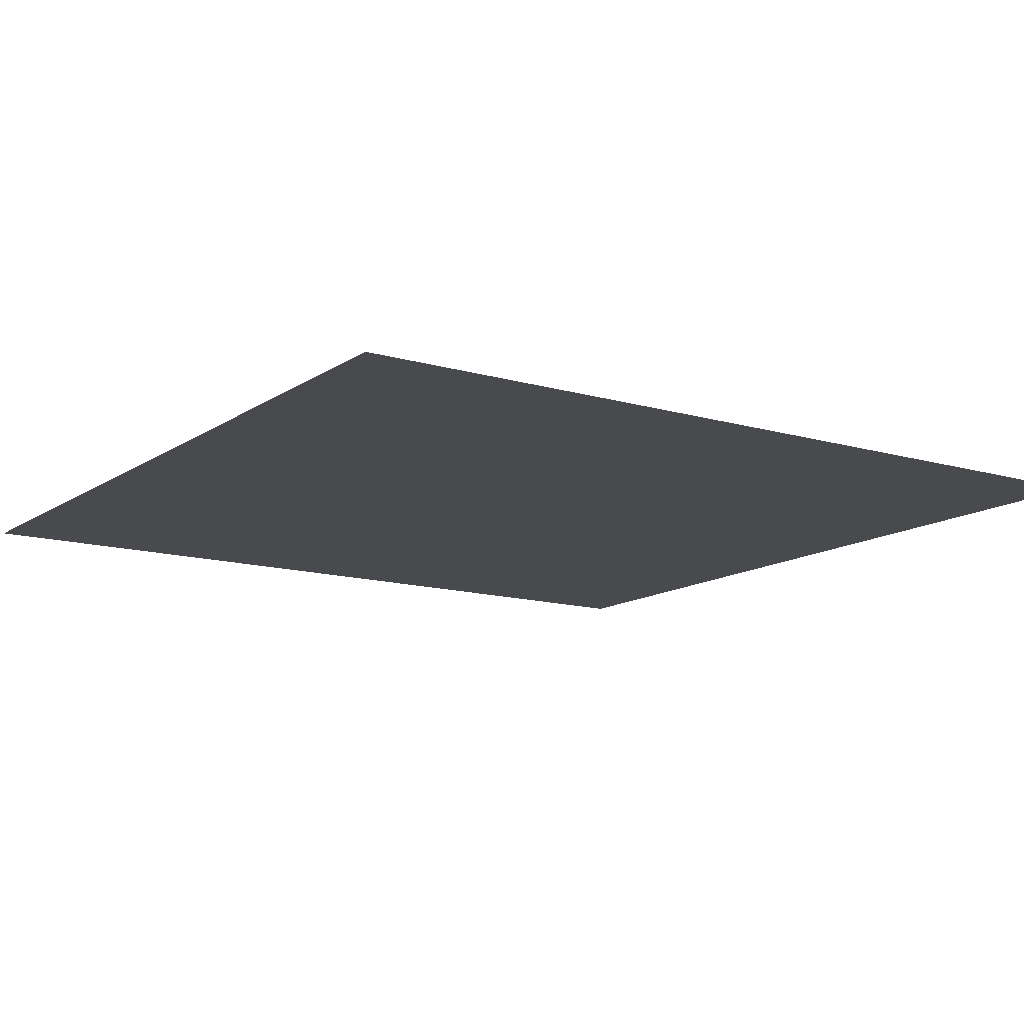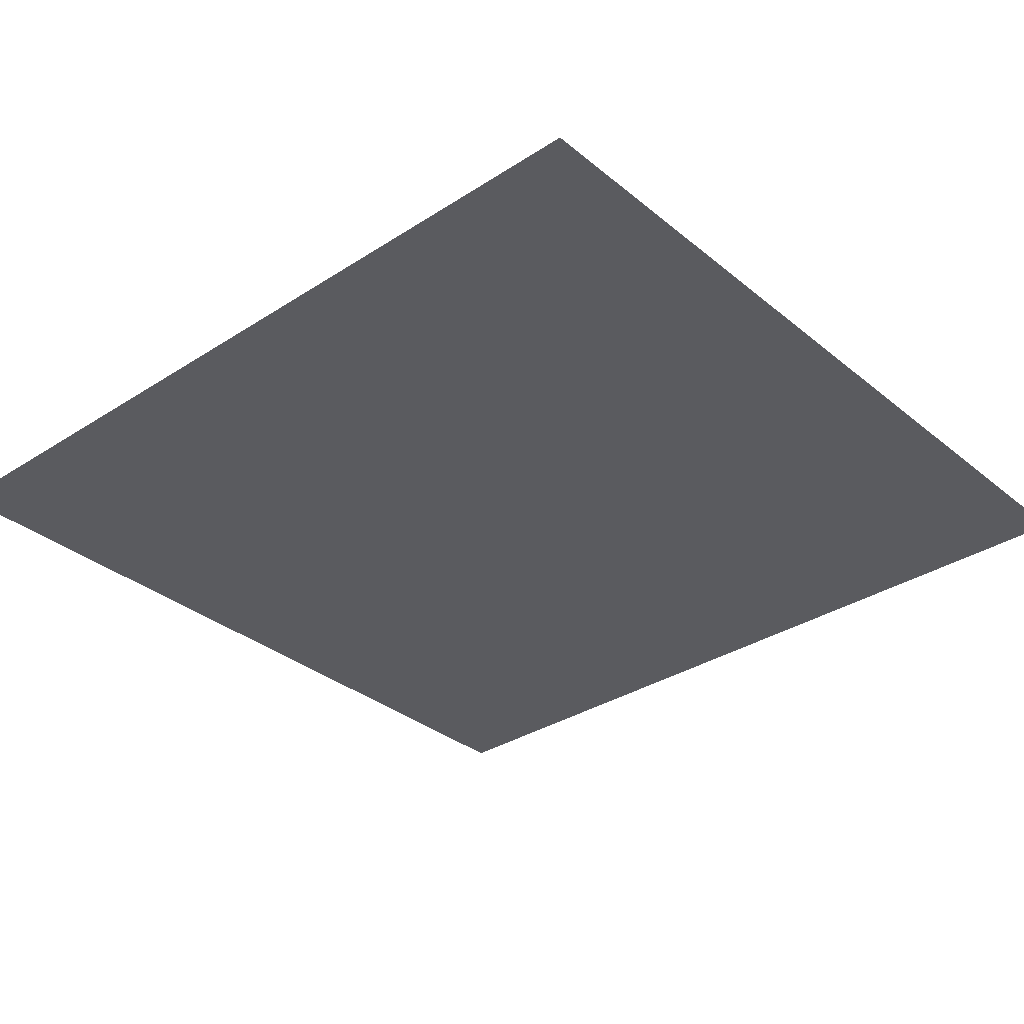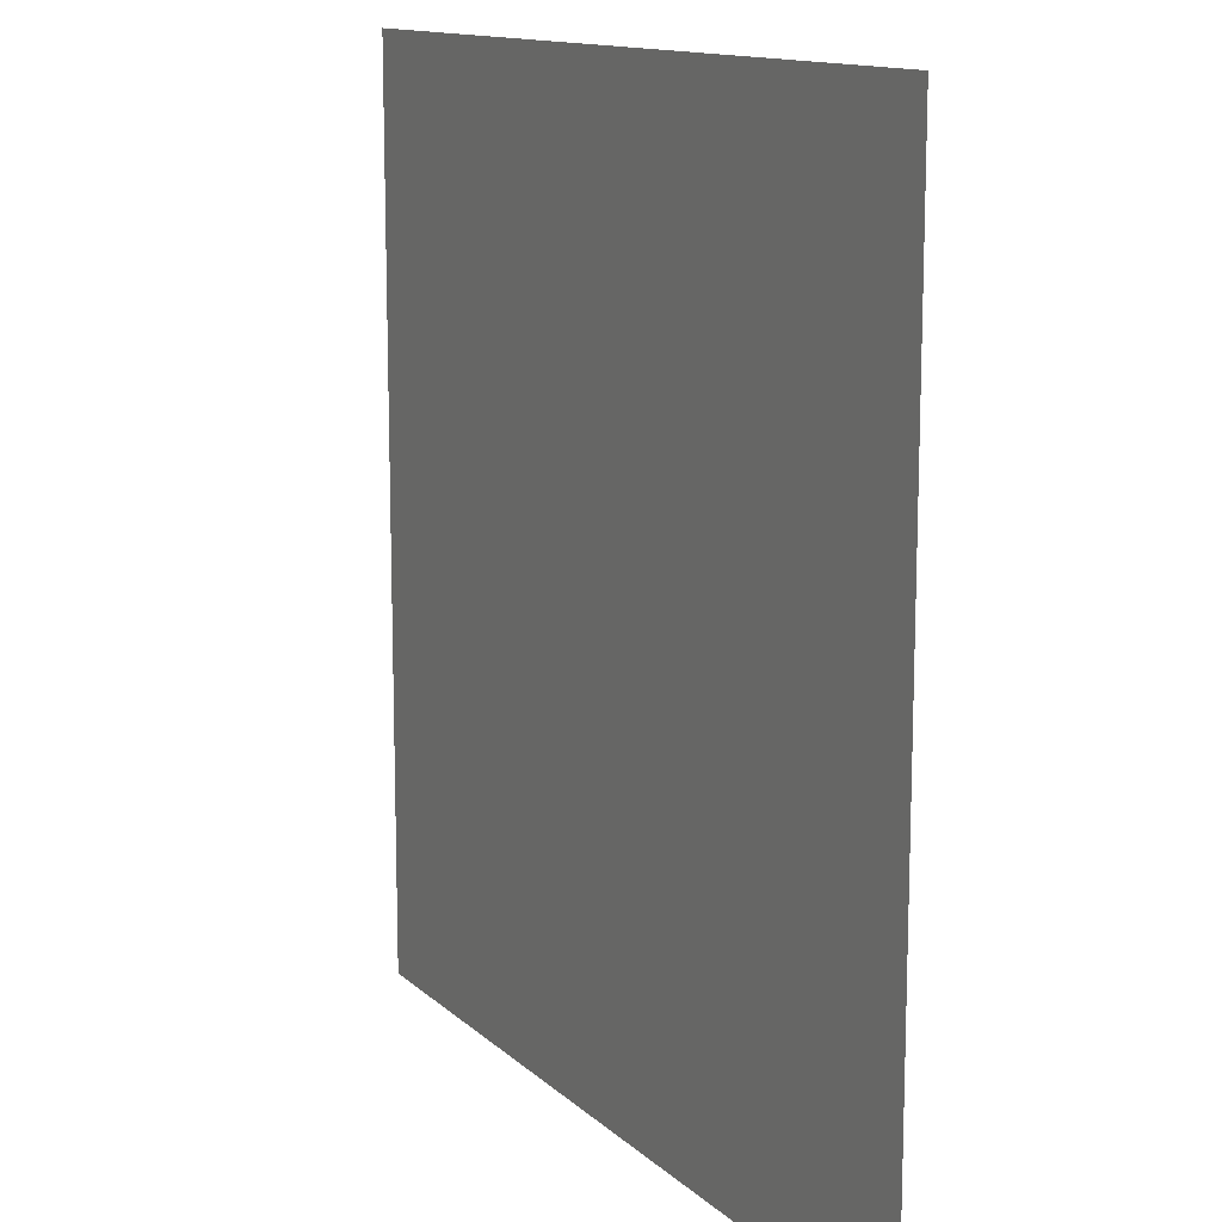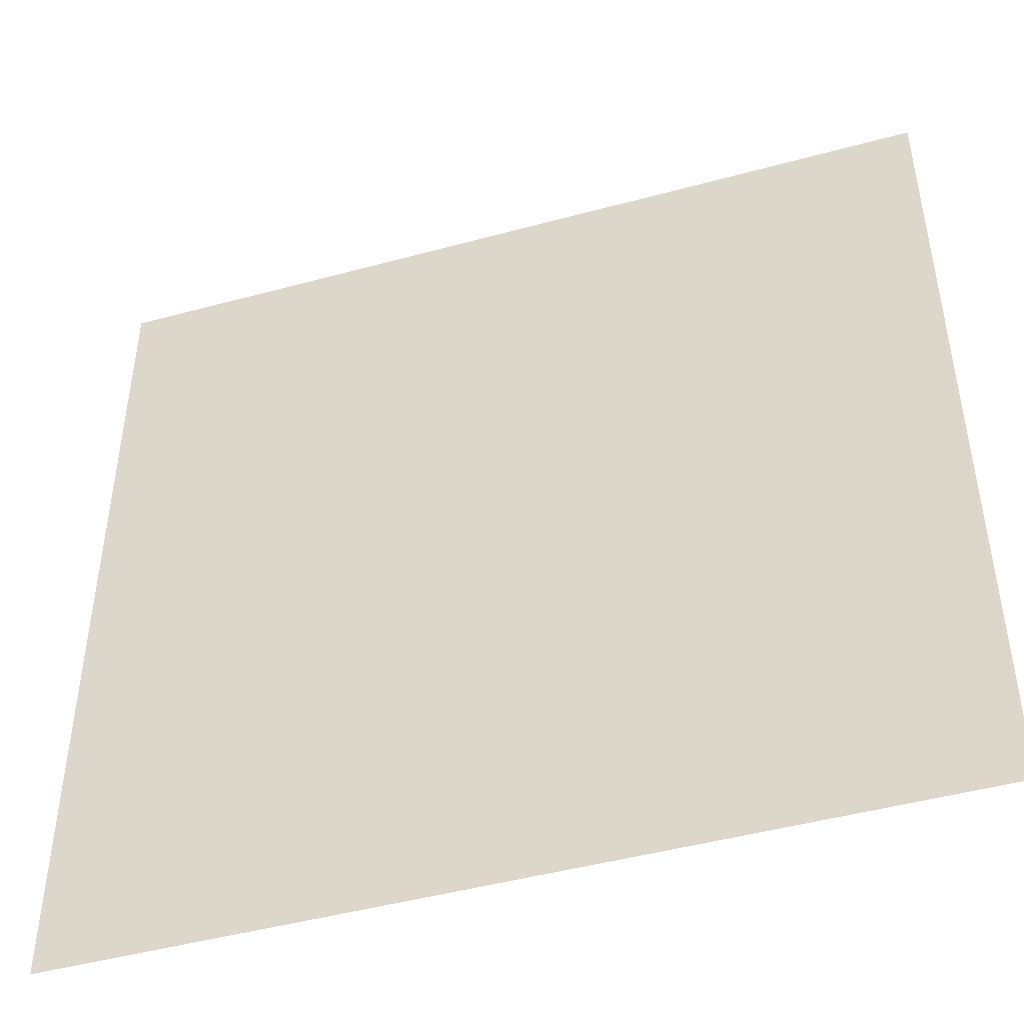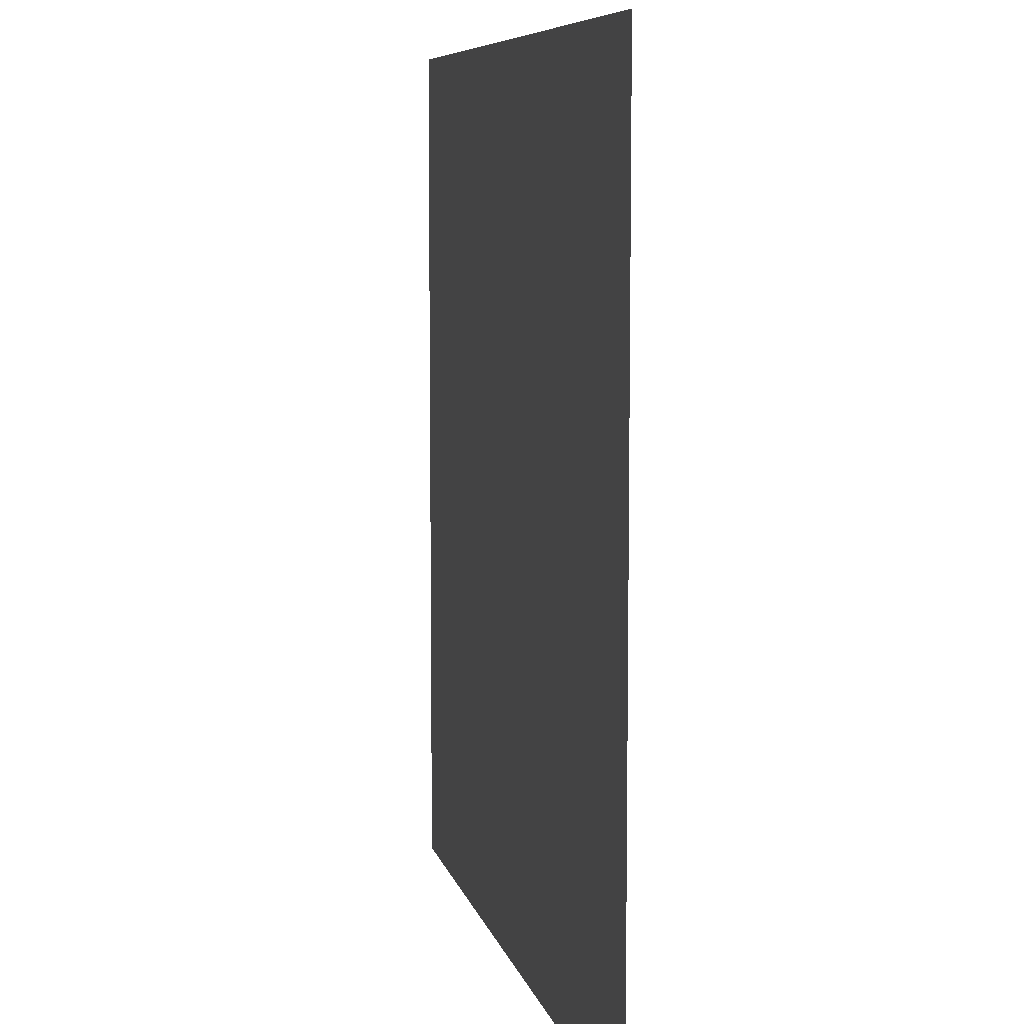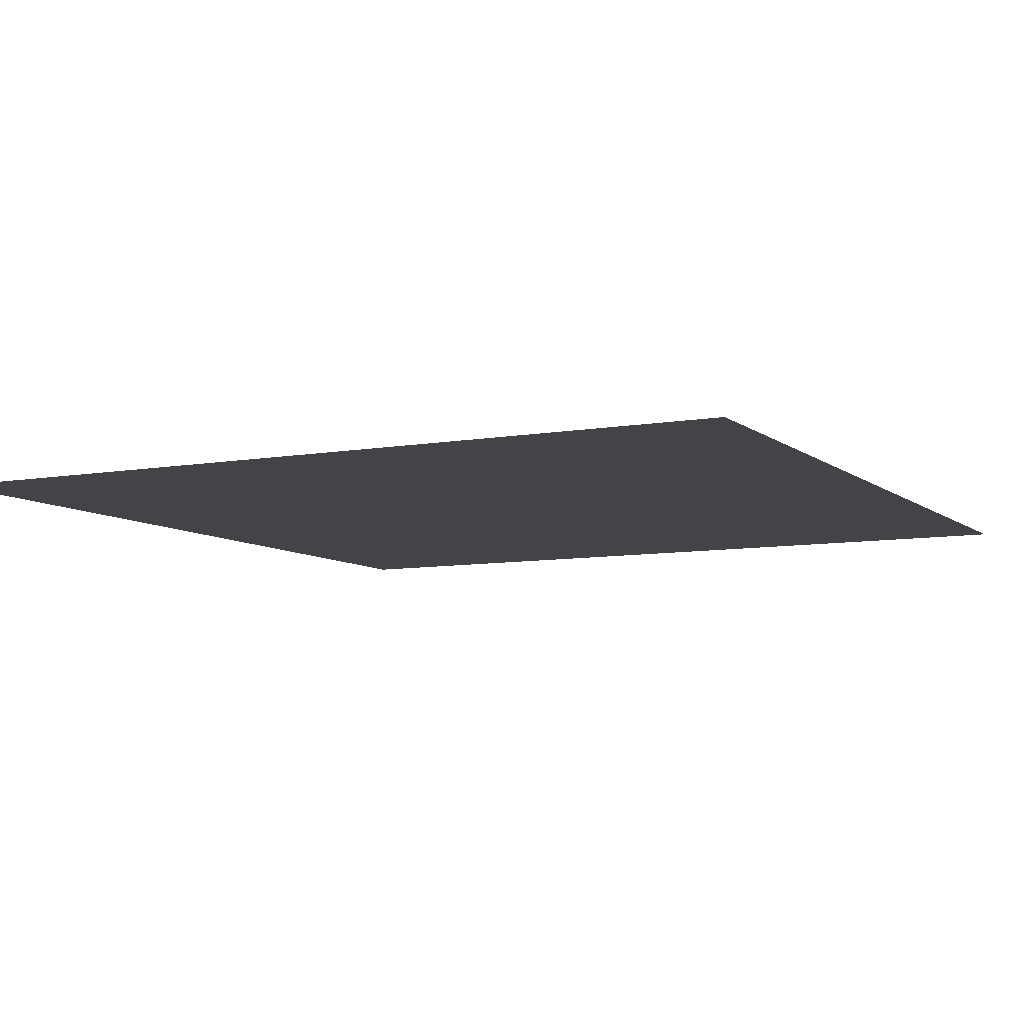
<metadata>
{"format":"obj","ext":"obj","renderer":"f3d","projection":"perspective","resolution":1024,"background":"white","views":[{"elev":-13.2,"azim":-123.9,"up":"+Z"},{"elev":-33.0,"azim":131.7,"up":"+Z"},{"elev":13.0,"azim":62.0,"up":"+Y"},{"elev":-46.8,"azim":17.2,"up":"+Y"},{"elev":7.6,"azim":77.8,"up":"+Y"},{"elev":-8.0,"azim":-153.0,"up":"+Z"}]}
</metadata>
<code>
v -11.56 12.09 0
v -176.3 180.8 0
v -176.3 12.09 0
v -11.56 180.8 0
o P017
f 1 2 3
f 1 4 2

</code>
